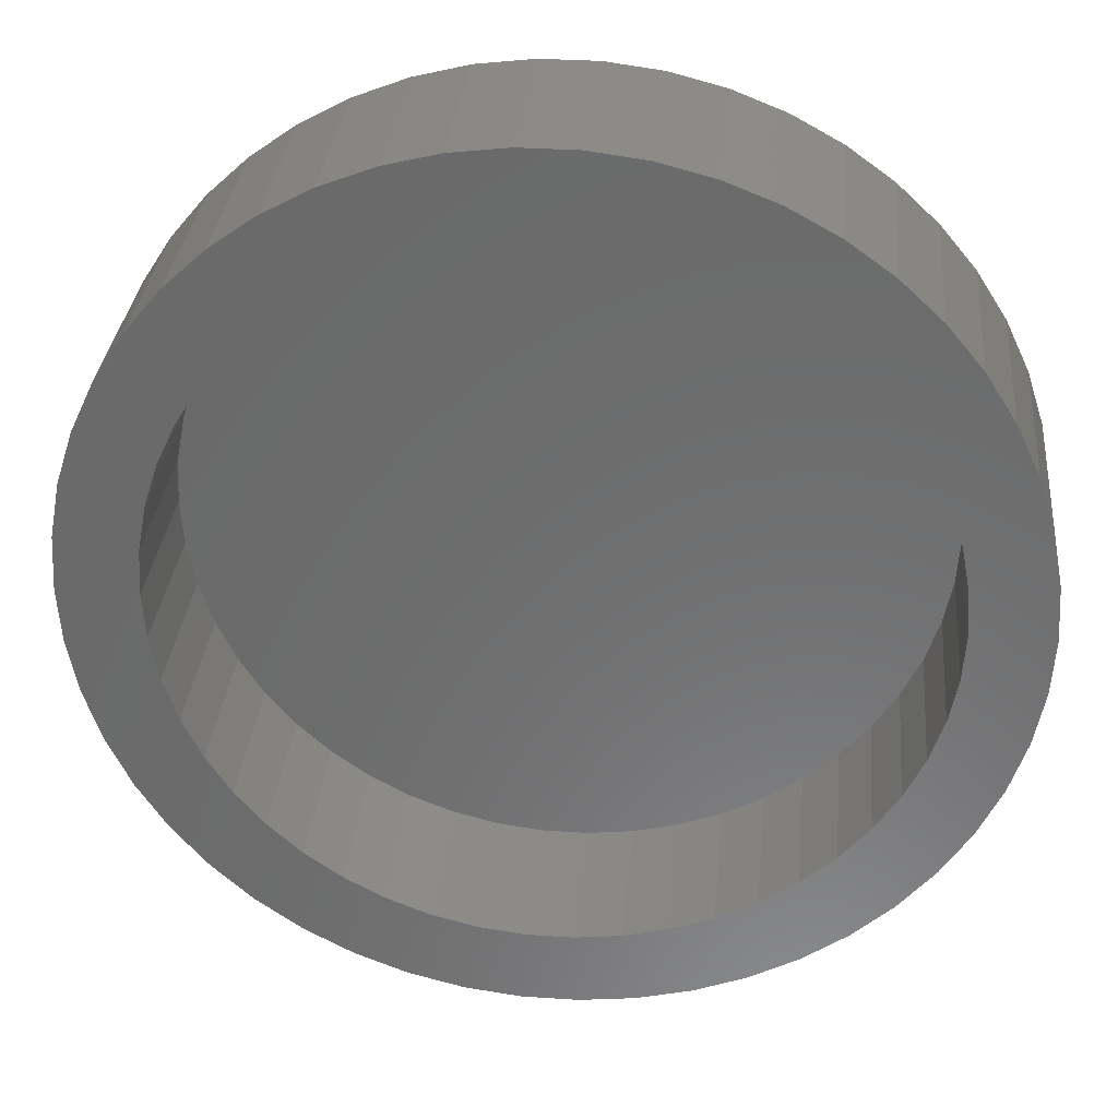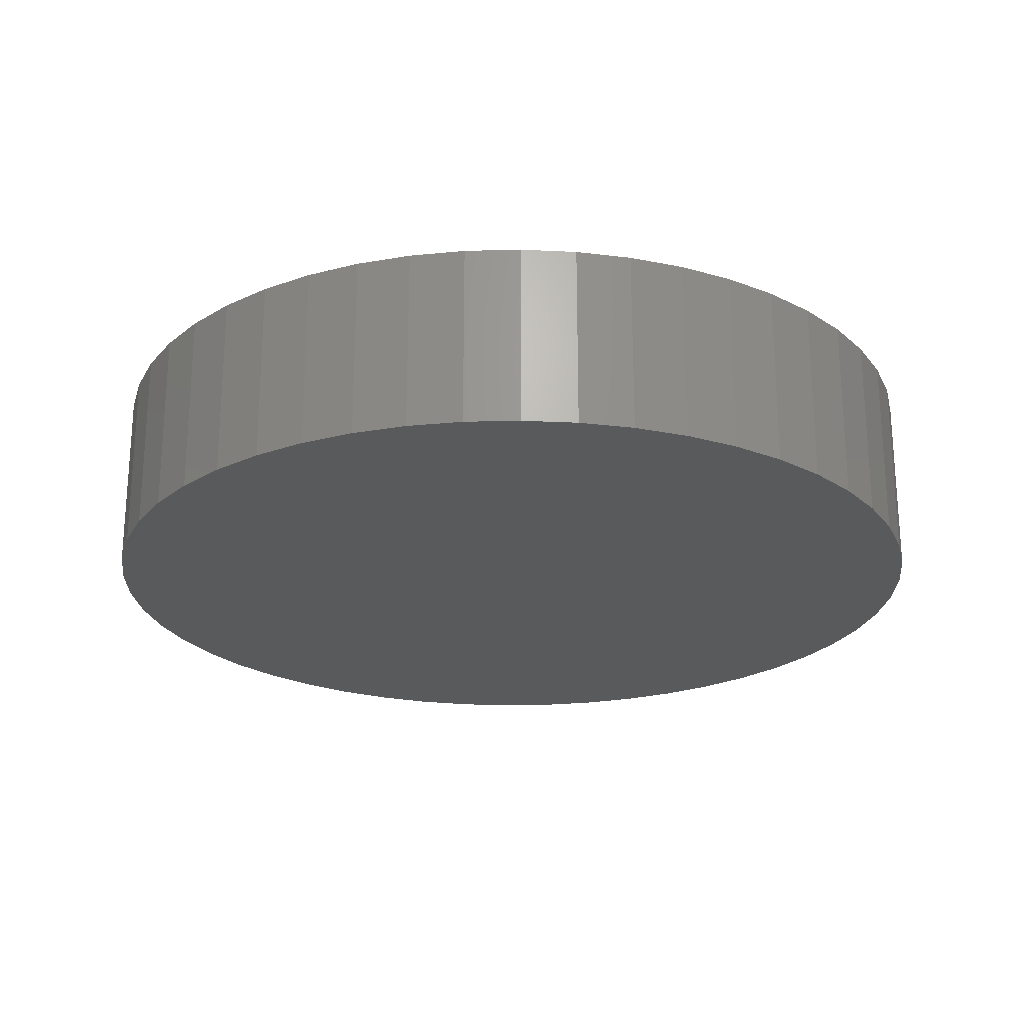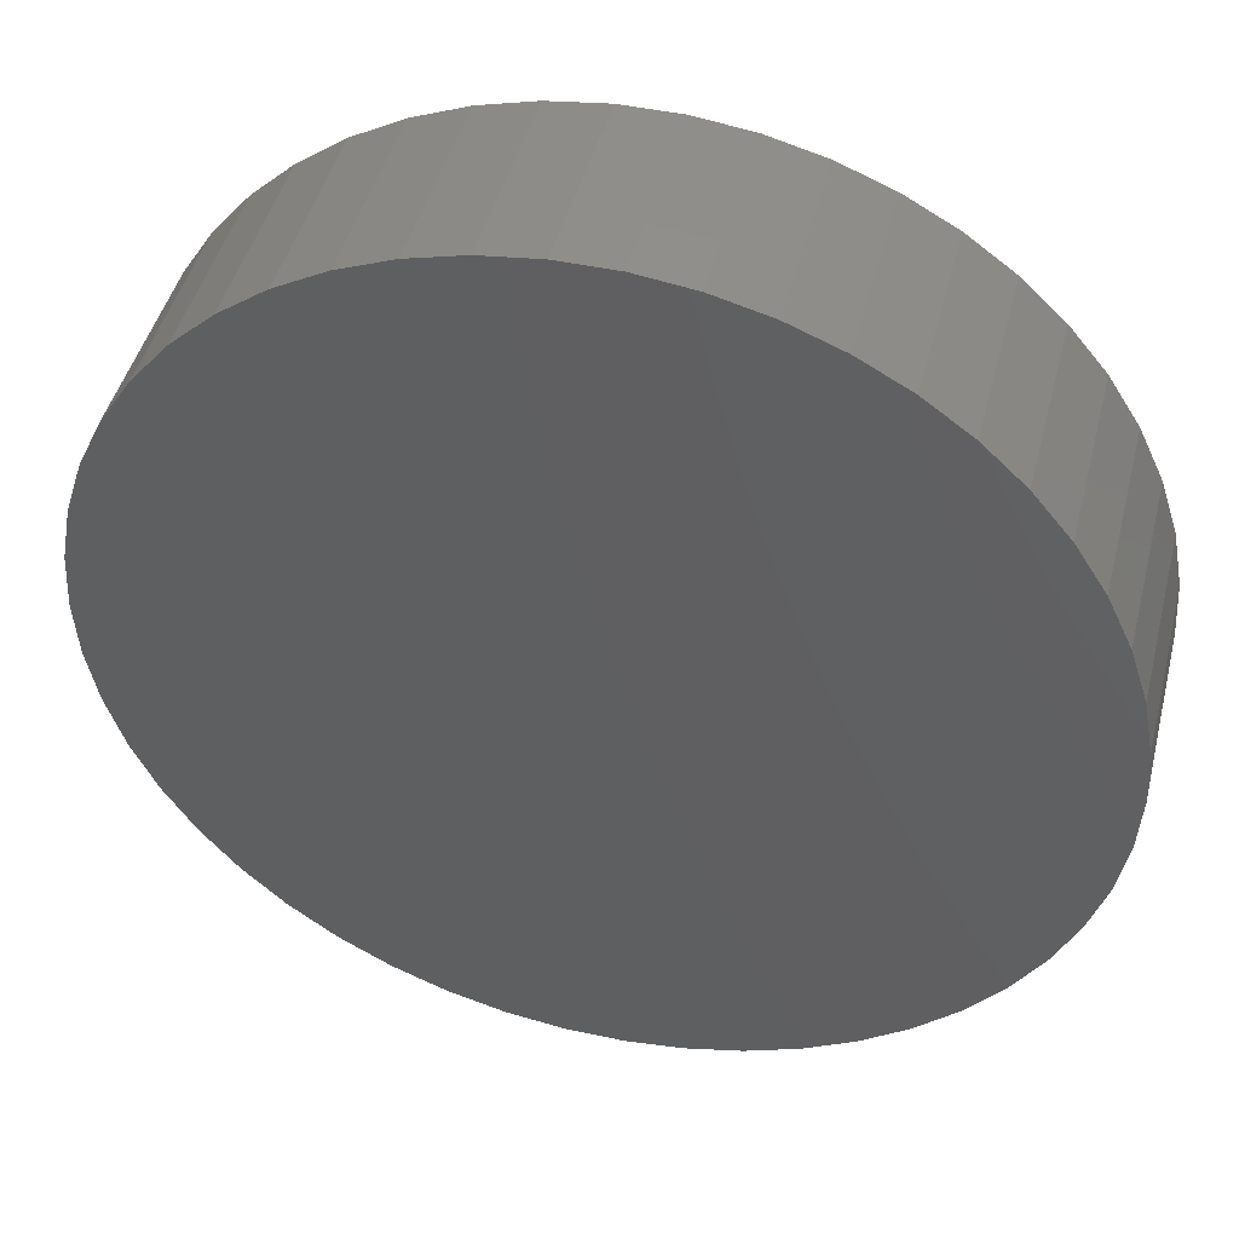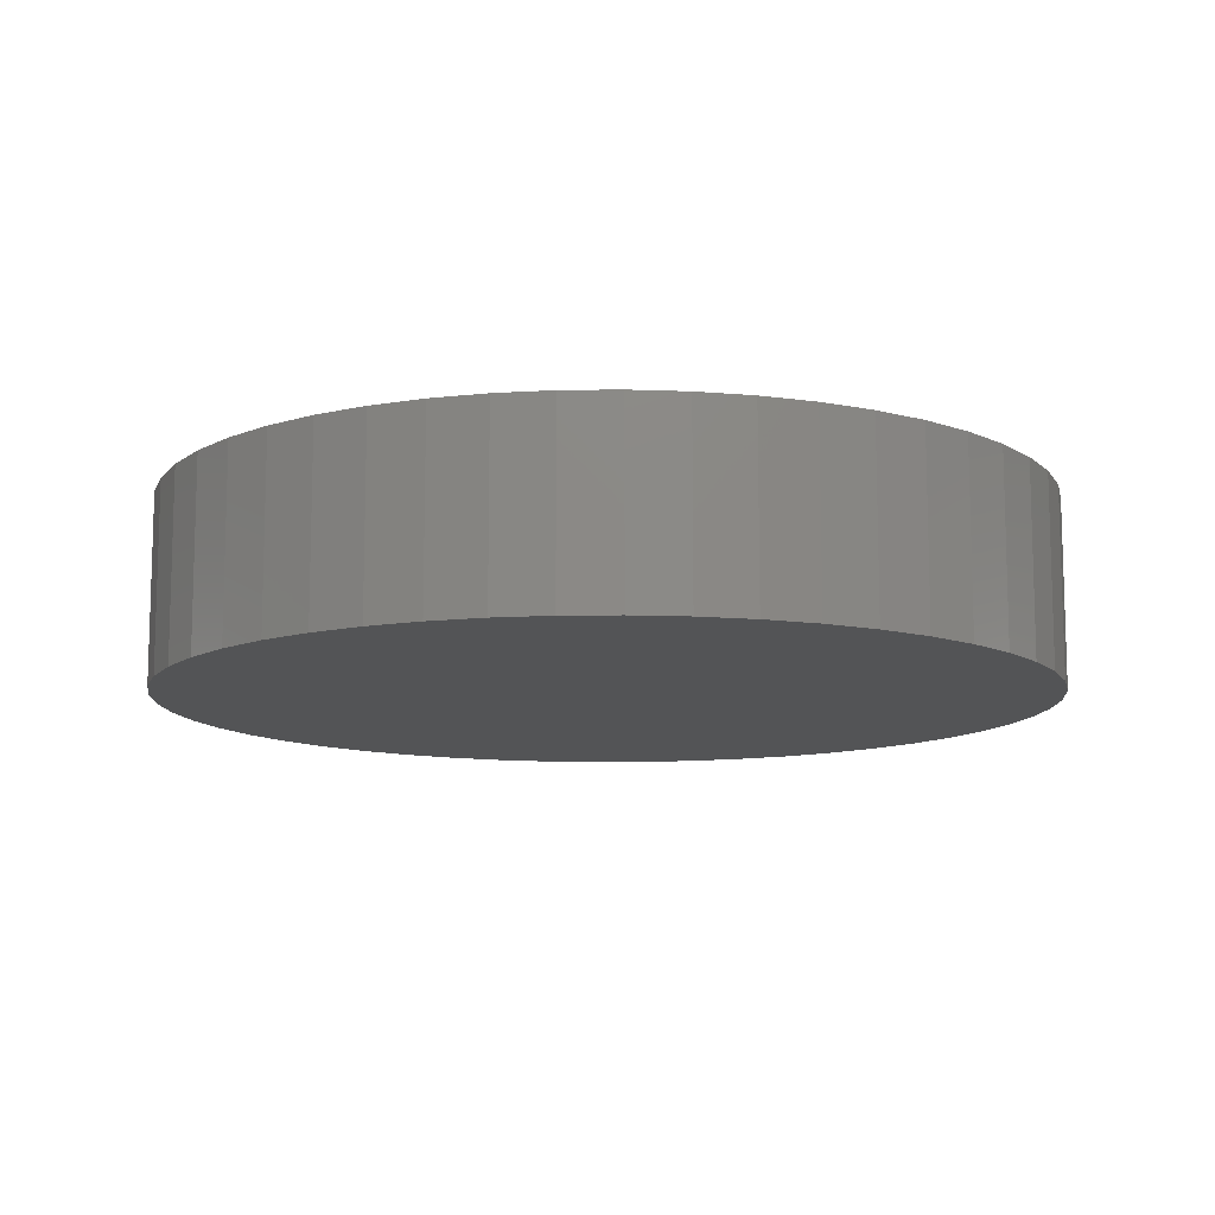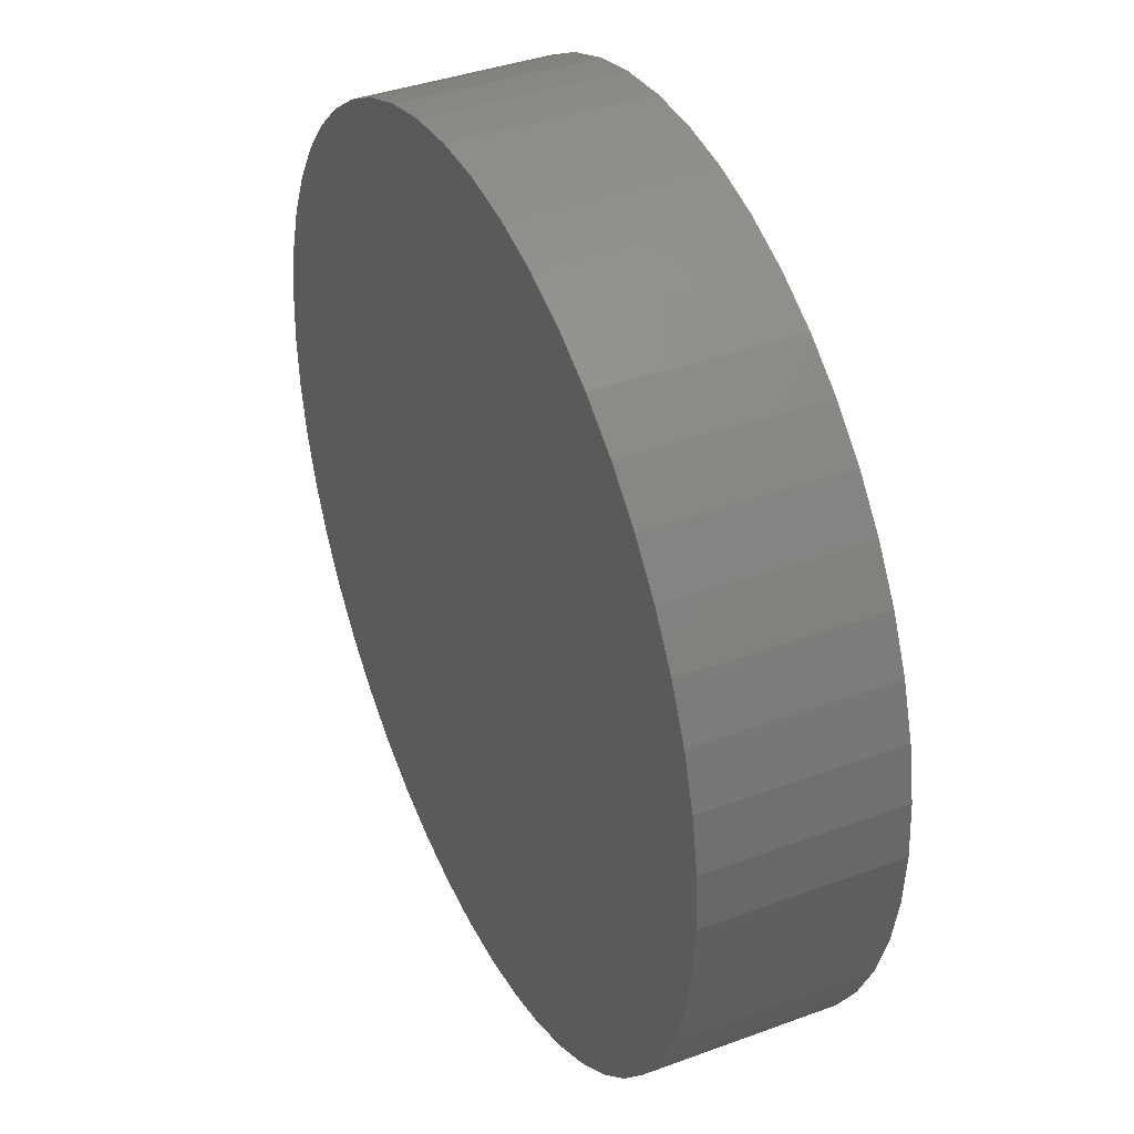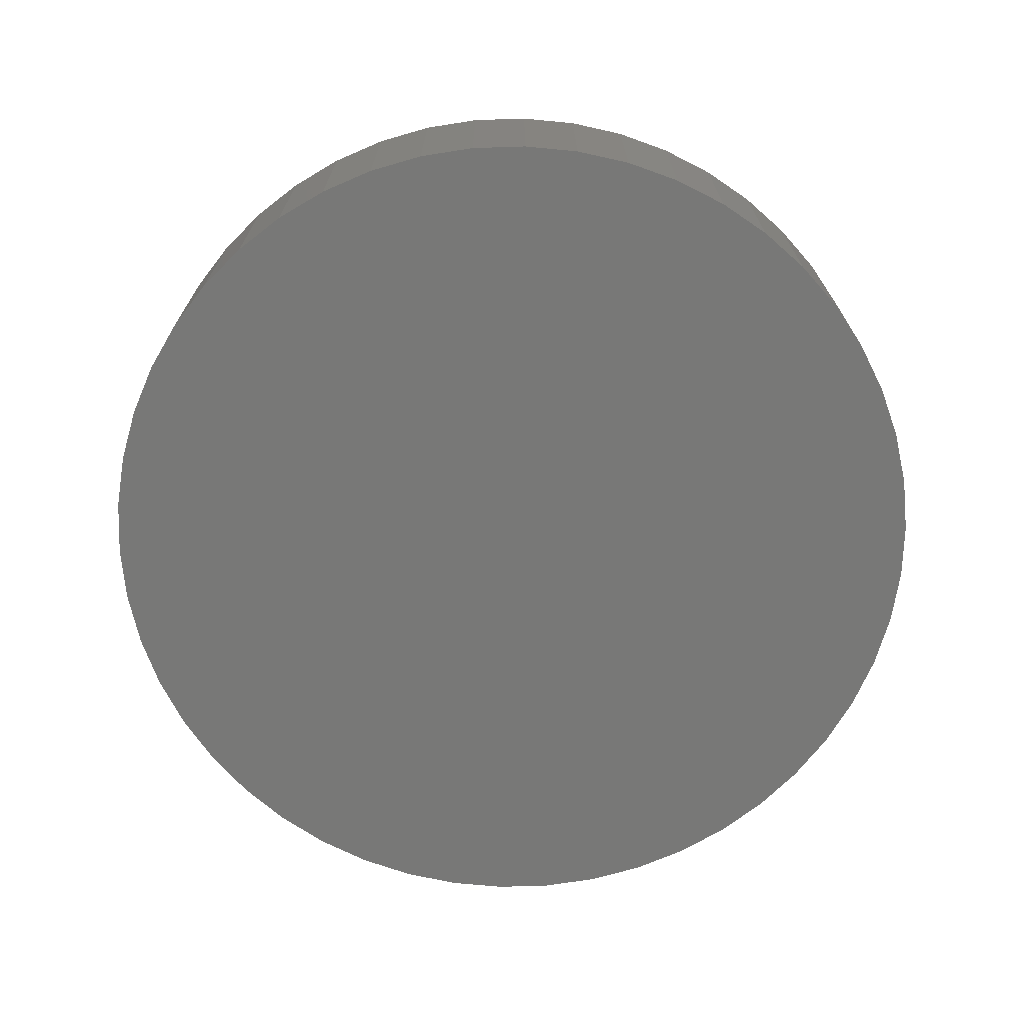
<metadata>
{"format":"stl","ext":"stl","renderer":"f3d","projection":"perspective","resolution":1024,"background":"white","views":[{"elev":32.2,"azim":5.4,"up":"+Y"},{"elev":-23.1,"azim":88.9,"up":"+Z"},{"elev":45.5,"azim":-165.9,"up":"+Y"},{"elev":-11.2,"azim":-63.0,"up":"+Z"},{"elev":39.2,"azim":-114.7,"up":"+Y"},{"elev":-70.5,"azim":59.4,"up":"+Z"}]}
</metadata>
<code>
# stl→obj: 200 verts, 396 faces
v 16.5 0 0
v 16.37 2.068 -7
v 16.37 2.068 0
v 16.5 0 -7
v -16.5 0 -7
v -16.37 2.068 0
v -16.37 2.068 -7
v -16.5 0 0
v 1.036 16.47 -7
v -1.036 16.47 0
v 1.036 16.47 0
v -1.036 16.47 -7
v -1.036 -16.47 -7
v 1.036 -16.47 0
v -1.036 -16.47 0
v 1.036 -16.47 -7
v 12.03 11.29 -7
v 10.52 12.71 0
v 12.03 11.29 0
v 10.52 12.71 -7
v -10.52 12.71 -7
v -12.03 11.29 0
v -10.52 12.71 0
v -12.03 11.29 -7
v -5.099 15.69 -7
v -7.025 14.93 0
v -5.099 15.69 0
v -7.025 14.93 -7
v 15.34 6.074 0
v 14.46 7.949 -7
v 14.46 7.949 0
v 15.34 6.074 -7
v 15.98 4.103 -7
v 15.98 4.103 0
v 7.025 14.93 -7
v 5.099 15.69 0
v 7.025 14.93 0
v 5.099 15.69 -7
v 8.841 13.93 -7
v 8.841 13.93 0
v -15.34 6.074 -7
v -14.46 7.949 0
v -14.46 7.949 -7
v -15.34 6.074 0
v -15.98 4.103 -7
v -15.98 4.103 0
v -8.841 13.93 0
v -8.841 13.93 -7
v -3.092 16.21 -7
v -3.092 16.21 0
v 3.092 -16.21 0
v 3.092 -16.21 -7
v 5.099 -15.69 -7
v 7.025 -14.93 0
v 5.099 -15.69 0
v 7.025 -14.93 -7
v 13.35 9.698 0
v 13.35 9.698 -7
v 3.092 16.21 0
v 3.092 16.21 -7
v -13.35 9.698 0
v -13.35 9.698 -7
v 13.6 0 0
v 13.49 1.705 0
v 16.37 -2.068 0
v 13.17 3.382 0
v 13.49 -1.705 0
v 12.64 5.006 0
v 15.98 -4.103 0
v 13.17 -3.382 0
v 11.92 6.552 0
v 11 7.994 0
v 9.914 9.31 0
v 8.669 10.48 0
v 7.287 11.48 0
v 5.791 12.31 0
v 4.203 12.93 0
v 2.548 13.36 0
v 0.854 13.57 0
v -0.854 13.57 0
v -2.548 13.36 0
v -4.203 12.93 0
v -5.791 12.31 0
v -7.287 11.48 0
v -8.669 10.48 0
v -9.914 9.31 0
v -11 7.994 0
v -11.92 6.552 0
v -12.64 5.006 0
v -13.17 3.382 0
v 15.34 -6.074 0
v 12.64 -5.006 0
v 14.46 -7.949 0
v 11.92 -6.552 0
v 13.35 -9.698 0
v 11 -7.994 0
v 12.03 -11.29 0
v 9.914 -9.31 0
v 10.52 -12.71 0
v 8.669 -10.48 0
v 8.841 -13.93 0
v 7.287 -11.48 0
v 5.791 -12.31 0
v 4.203 -12.93 0
v 2.548 -13.36 0
v 0.854 -13.57 0
v -0.854 -13.57 0
v -2.548 -13.36 0
v -3.092 -16.21 0
v -4.203 -12.93 0
v -5.099 -15.69 0
v -5.791 -12.31 0
v -7.025 -14.93 0
v -7.287 -11.48 0
v -8.841 -13.93 0
v -8.669 -10.48 0
v -10.52 -12.71 0
v -9.914 -9.31 0
v -12.03 -11.29 0
v -11 -7.994 0
v -13.35 -9.698 0
v -11.92 -6.552 0
v -14.46 -7.949 0
v -12.64 -5.006 0
v -15.34 -6.074 0
v -13.17 -3.382 0
v -15.98 -4.103 0
v -13.49 -1.705 0
v -16.37 -2.068 0
v -13.6 0 0
v -13.49 1.705 0
v 16.37 -2.068 -7
v 15.98 -4.103 -7
v -12.03 -11.29 -7
v -10.52 -12.71 -7
v -14.46 -7.949 -7
v -15.34 -6.074 -7
v -13.35 -9.698 -7
v 15.34 -6.074 -7
v 14.46 -7.949 -7
v 13.35 -9.698 -7
v 12.03 -11.29 -7
v 10.52 -12.71 -7
v 8.841 -13.93 -7
v -3.092 -16.21 -7
v -5.099 -15.69 -7
v -7.025 -14.93 -7
v -8.841 -13.93 -7
v -15.98 -4.103 -7
v -16.37 -2.068 -7
v 13.6 0 -6
v 13.49 1.705 -6
v -13.49 1.705 -6
v -13.6 0 -6
v -0.854 13.57 -6
v 0.854 13.57 -6
v 0.854 -13.57 -6
v -0.854 -13.57 -6
v 8.669 10.48 -6
v 9.914 9.31 -6
v -9.914 9.31 -6
v -8.669 10.48 -6
v -5.791 12.31 -6
v -4.203 12.93 -6
v 12.64 5.006 -6
v 11.92 6.552 -6
v 13.17 3.382 -6
v 4.203 12.93 -6
v 5.791 12.31 -6
v 2.548 13.36 -6
v 7.287 11.48 -6
v -11.92 6.552 -6
v -12.64 5.006 -6
v -2.548 13.36 -6
v 13.17 -3.382 -6
v 13.49 -1.705 -6
v 12.64 -5.006 -6
v 11.92 -6.552 -6
v 11 7.994 -6
v 11 -7.994 -6
v 9.914 -9.31 -6
v 8.669 -10.48 -6
v 7.287 -11.48 -6
v 5.791 -12.31 -6
v 4.203 -12.93 -6
v 2.548 -13.36 -6
v -2.548 -13.36 -6
v -4.203 -12.93 -6
v -5.791 -12.31 -6
v -7.287 11.48 -6
v -7.287 -11.48 -6
v -8.669 -10.48 -6
v -9.914 -9.31 -6
v -11 7.994 -6
v -11 -7.994 -6
v -11.92 -6.552 -6
v -12.64 -5.006 -6
v -13.17 3.382 -6
v -13.17 -3.382 -6
v -13.49 -1.705 -6
f 1 2 3
f 2 1 4
f 5 6 7
f 6 5 8
f 9 10 11
f 10 9 12
f 13 14 15
f 14 13 16
f 17 18 19
f 18 17 20
f 21 22 23
f 22 21 24
f 25 26 27
f 26 25 28
f 29 30 31
f 30 29 32
f 3 33 34
f 33 3 2
f 35 36 37
f 36 35 38
f 39 37 40
f 37 39 35
f 41 42 43
f 42 41 44
f 45 44 41
f 44 45 46
f 28 47 26
f 47 28 48
f 49 27 50
f 27 49 25
f 16 51 14
f 51 16 52
f 53 54 55
f 54 53 56
f 34 32 29
f 32 34 33
f 57 17 19
f 17 57 58
f 31 58 57
f 58 31 30
f 38 59 36
f 59 38 60
f 60 11 59
f 11 60 9
f 20 40 18
f 40 20 39
f 43 61 62
f 61 43 42
f 62 22 24
f 22 62 61
f 7 46 45
f 46 7 6
f 63 1 3
f 64 3 34
f 1 63 65
f 66 34 29
f 67 65 63
f 68 29 31
f 65 67 69
f 70 69 67
f 3 64 63
f 71 31 57
f 34 66 64
f 29 68 66
f 72 57 19
f 31 71 68
f 57 72 71
f 73 19 18
f 19 73 72
f 74 18 40
f 18 74 73
f 40 75 74
f 37 75 40
f 37 76 75
f 36 76 37
f 36 77 76
f 59 77 36
f 59 78 77
f 11 78 59
f 11 79 78
f 11 80 79
f 10 80 11
f 10 81 80
f 50 81 10
f 50 82 81
f 27 82 50
f 27 83 82
f 26 83 27
f 26 84 83
f 47 84 26
f 84 47 85
f 23 85 47
f 85 23 86
f 22 86 23
f 86 22 87
f 61 87 22
f 87 61 88
f 42 88 61
f 88 42 89
f 44 89 42
f 89 44 90
f 46 90 44
f 69 70 91
f 92 91 70
f 91 92 93
f 94 93 92
f 93 94 95
f 96 95 94
f 95 96 97
f 98 97 96
f 97 98 99
f 100 99 98
f 99 100 101
f 102 101 100
f 102 54 101
f 103 54 102
f 103 55 54
f 104 55 103
f 104 51 55
f 105 51 104
f 105 14 51
f 106 14 105
f 107 14 106
f 107 15 14
f 108 15 107
f 108 109 15
f 110 109 108
f 110 111 109
f 112 111 110
f 112 113 111
f 114 113 112
f 115 114 116
f 114 115 113
f 117 116 118
f 116 117 115
f 119 118 120
f 121 120 122
f 118 119 117
f 123 122 124
f 125 124 126
f 120 121 119
f 127 126 128
f 129 128 130
f 90 46 131
f 122 123 121
f 6 131 46
f 124 125 123
f 131 6 130
f 126 127 125
f 8 130 6
f 128 129 127
f 130 8 129
f 48 23 47
f 23 48 21
f 12 50 10
f 50 12 49
f 65 4 1
f 4 65 132
f 69 132 65
f 132 69 133
f 134 117 119
f 117 134 135
f 136 125 137
f 125 136 123
f 138 123 136
f 123 138 121
f 132 2 4
f 133 2 132
f 133 33 2
f 139 33 133
f 139 32 33
f 140 32 139
f 140 30 32
f 141 30 140
f 141 58 30
f 142 58 141
f 142 17 58
f 143 17 142
f 143 20 17
f 144 20 143
f 144 39 20
f 56 39 144
f 56 35 39
f 53 35 56
f 53 38 35
f 52 38 53
f 52 60 38
f 16 60 52
f 16 9 60
f 13 9 16
f 13 12 9
f 145 12 13
f 145 49 12
f 146 49 145
f 146 25 49
f 147 25 146
f 147 28 25
f 148 28 147
f 148 48 28
f 135 48 148
f 135 21 48
f 134 21 135
f 134 24 21
f 138 24 134
f 138 62 24
f 136 62 138
f 136 43 62
f 137 43 136
f 137 41 43
f 149 41 137
f 149 45 41
f 150 45 149
f 150 7 45
f 7 150 5
f 56 101 54
f 101 56 144
f 93 139 91
f 139 93 140
f 134 121 138
f 121 134 119
f 137 127 149
f 127 137 125
f 144 99 101
f 99 144 143
f 52 55 51
f 55 52 53
f 95 140 93
f 140 95 141
f 97 141 95
f 141 97 142
f 91 133 69
f 133 91 139
f 145 15 109
f 15 145 13
f 147 111 113
f 111 147 146
f 146 109 111
f 109 146 145
f 149 129 150
f 129 149 127
f 150 8 5
f 8 150 129
f 143 97 99
f 97 143 142
f 148 113 115
f 113 148 147
f 135 115 117
f 115 135 148
f 151 64 152
f 64 151 63
f 130 153 131
f 153 130 154
f 155 79 80
f 79 155 156
f 157 107 106
f 107 157 158
f 159 73 74
f 73 159 160
f 161 85 86
f 85 161 162
f 163 82 83
f 82 163 164
f 165 71 166
f 71 165 68
f 152 66 167
f 66 152 64
f 168 76 77
f 76 168 169
f 170 77 78
f 77 170 168
f 169 75 76
f 75 169 171
f 89 172 88
f 172 89 173
f 174 80 81
f 80 174 155
f 175 67 176
f 67 175 70
f 152 176 151
f 167 176 152
f 167 175 176
f 165 175 167
f 165 177 175
f 166 177 165
f 166 178 177
f 179 178 166
f 179 180 178
f 160 180 179
f 160 181 180
f 159 181 160
f 159 182 181
f 171 182 159
f 171 183 182
f 169 183 171
f 169 184 183
f 168 184 169
f 168 185 184
f 170 185 168
f 170 186 185
f 156 186 170
f 156 157 186
f 155 157 156
f 155 158 157
f 174 158 155
f 174 187 158
f 164 187 174
f 164 188 187
f 163 188 164
f 163 189 188
f 190 189 163
f 190 191 189
f 162 191 190
f 162 192 191
f 161 192 162
f 161 193 192
f 194 193 161
f 194 195 193
f 172 195 194
f 172 196 195
f 173 196 172
f 173 197 196
f 198 197 173
f 198 199 197
f 153 199 198
f 153 200 199
f 200 153 154
f 186 106 105
f 106 186 157
f 167 68 165
f 68 167 66
f 179 73 160
f 73 179 72
f 166 72 179
f 72 166 71
f 156 78 79
f 78 156 170
f 171 74 75
f 74 171 159
f 88 194 87
f 194 88 172
f 87 161 86
f 161 87 194
f 90 173 89
f 173 90 198
f 131 198 90
f 198 131 153
f 190 83 84
f 83 190 163
f 162 84 85
f 84 162 190
f 164 81 82
f 81 164 174
f 176 63 151
f 63 176 67
f 192 118 116
f 118 192 193
f 122 197 124
f 197 122 196
f 120 196 122
f 196 120 195
f 183 103 102
f 103 183 184
f 178 92 177
f 92 178 94
f 188 112 110
f 112 188 189
f 189 114 112
f 114 189 191
f 118 195 120
f 195 118 193
f 126 200 128
f 200 126 199
f 128 154 130
f 154 128 200
f 124 199 126
f 199 124 197
f 181 100 98
f 100 181 182
f 184 104 103
f 104 184 185
f 185 105 104
f 105 185 186
f 180 94 178
f 94 180 96
f 181 96 180
f 96 181 98
f 177 70 175
f 70 177 92
f 158 108 107
f 108 158 187
f 191 116 114
f 116 191 192
f 182 102 100
f 102 182 183
f 187 110 108
f 110 187 188

</code>
